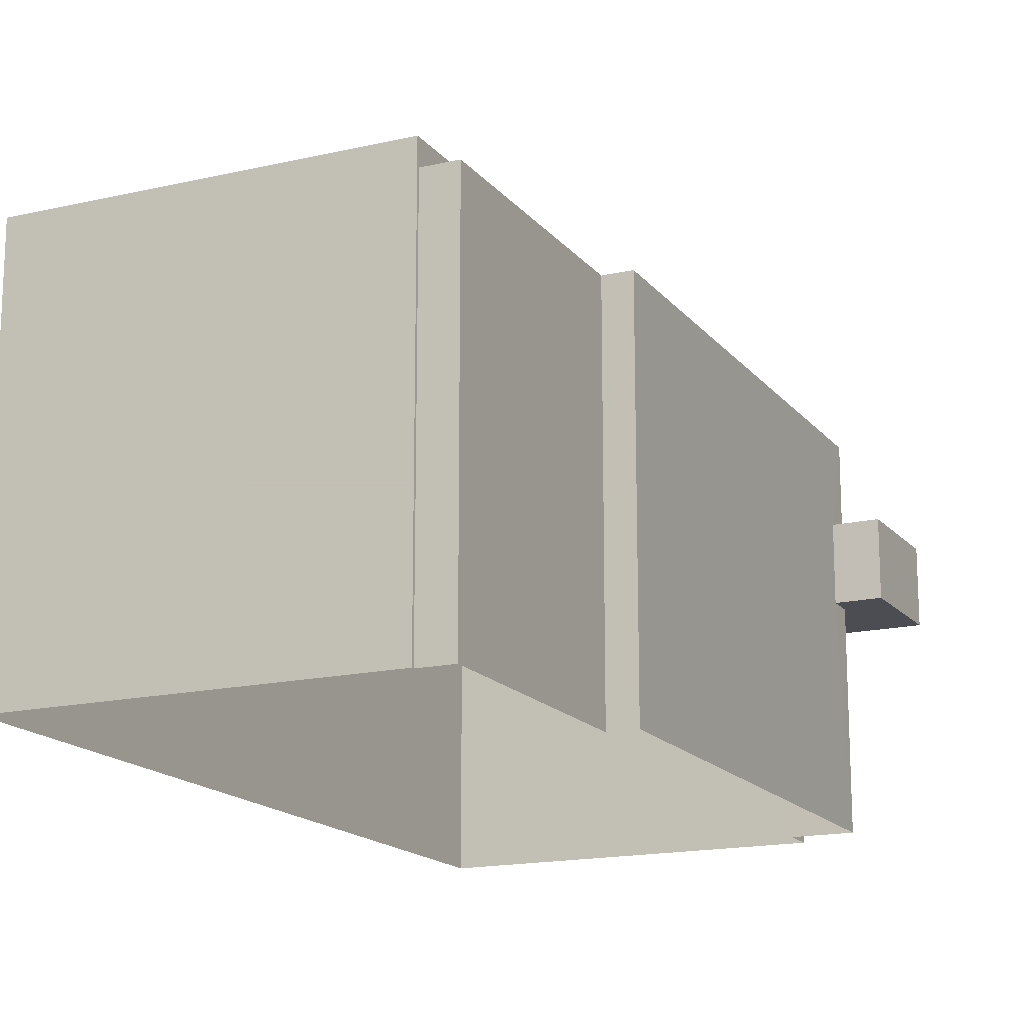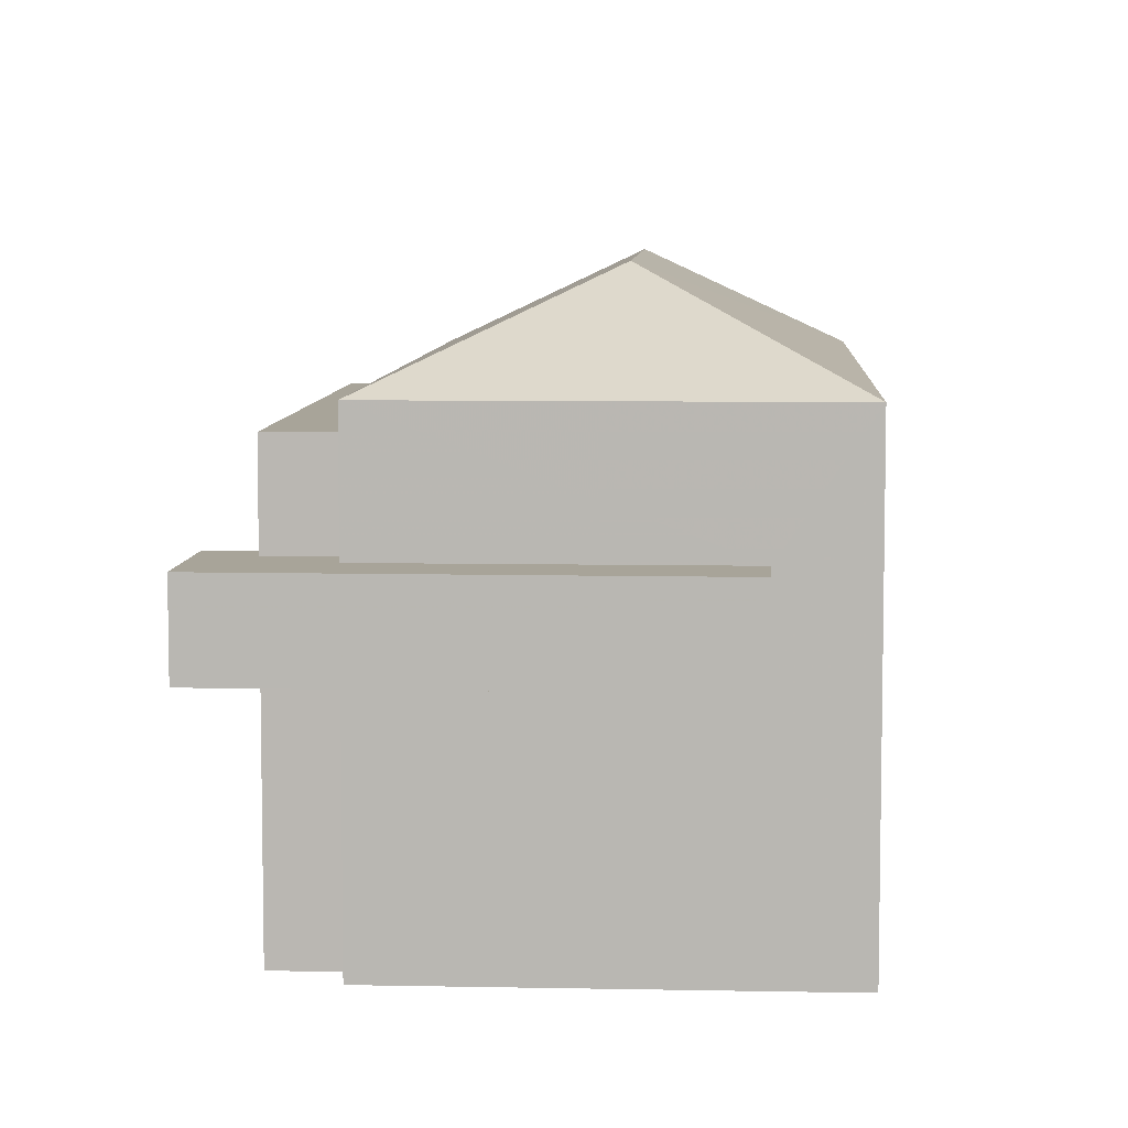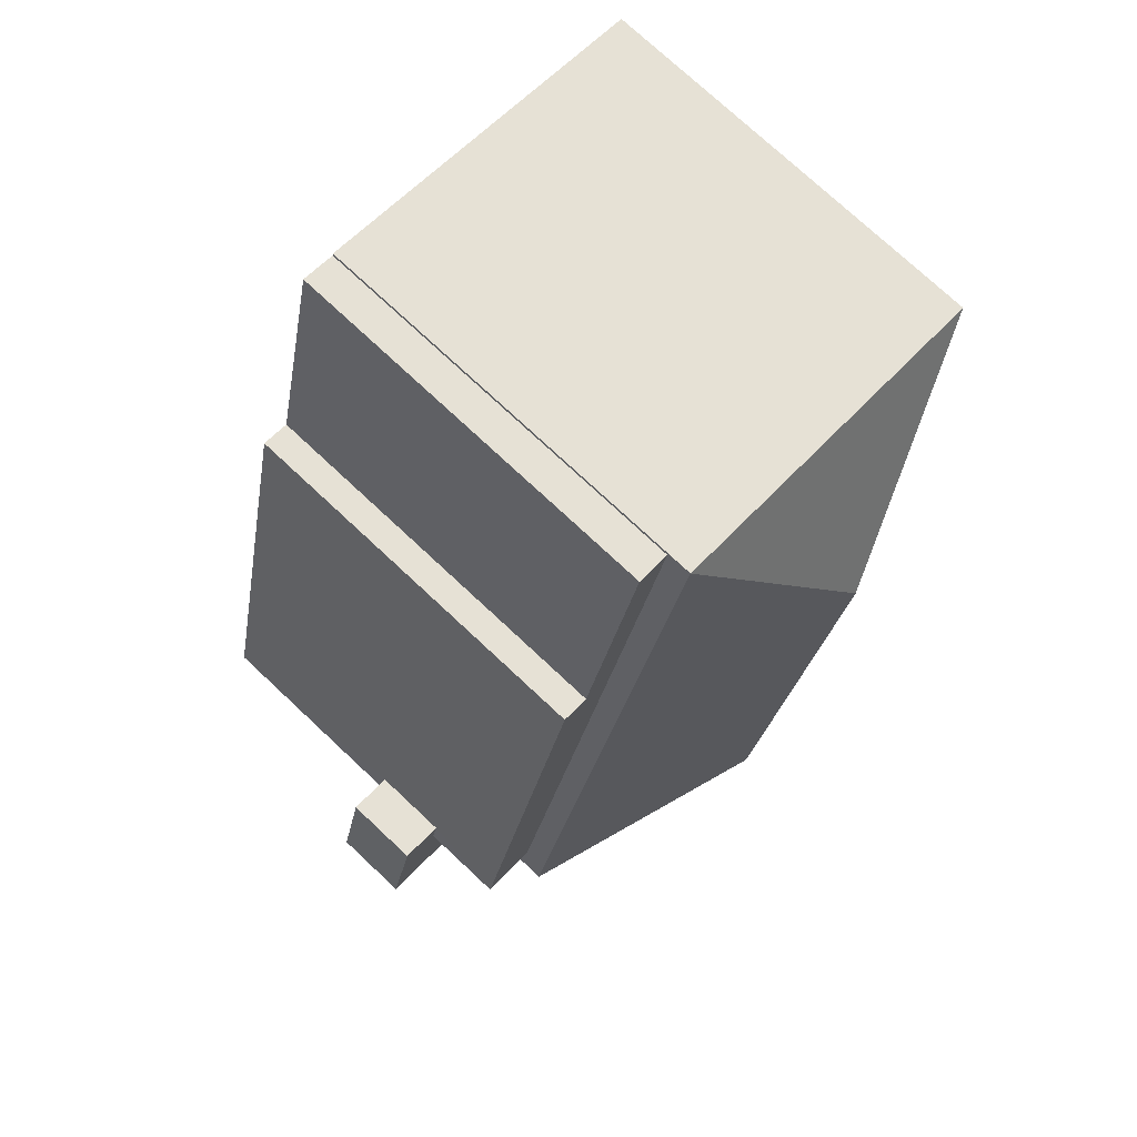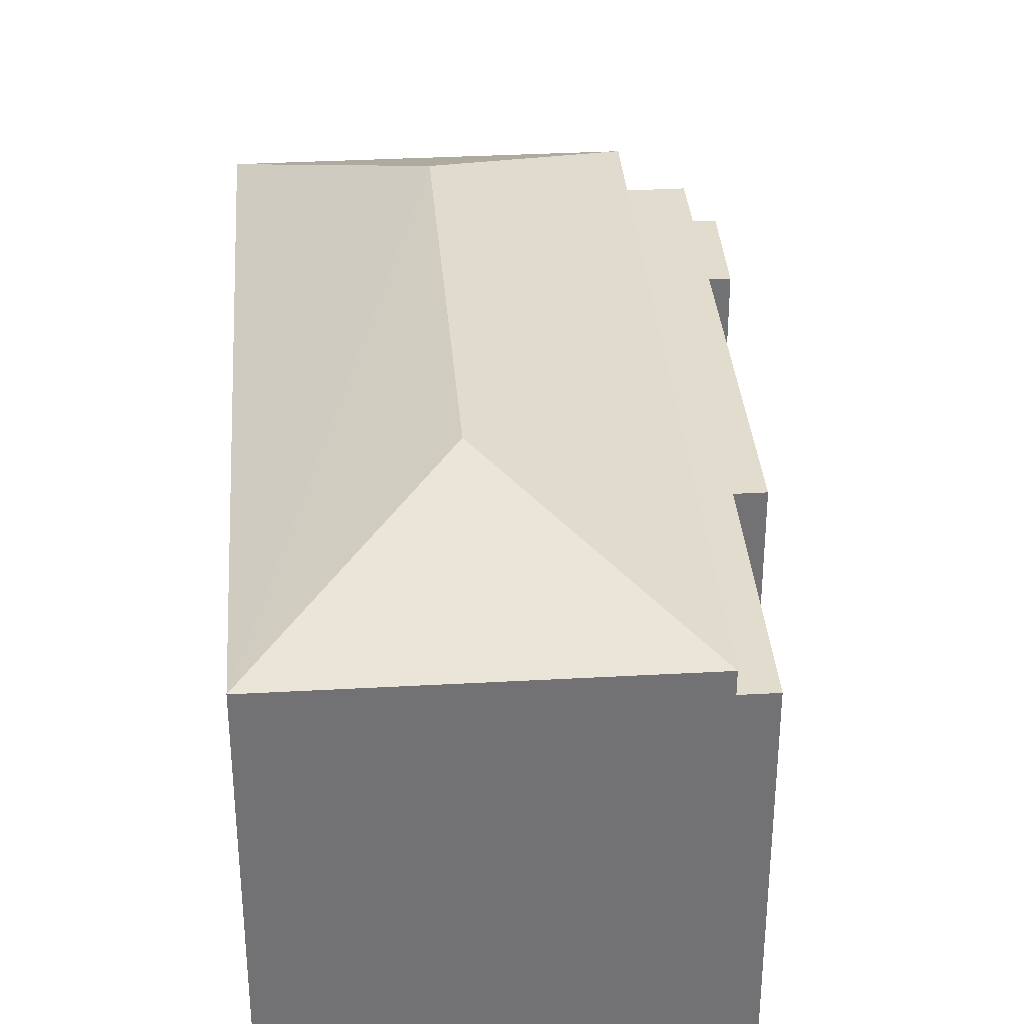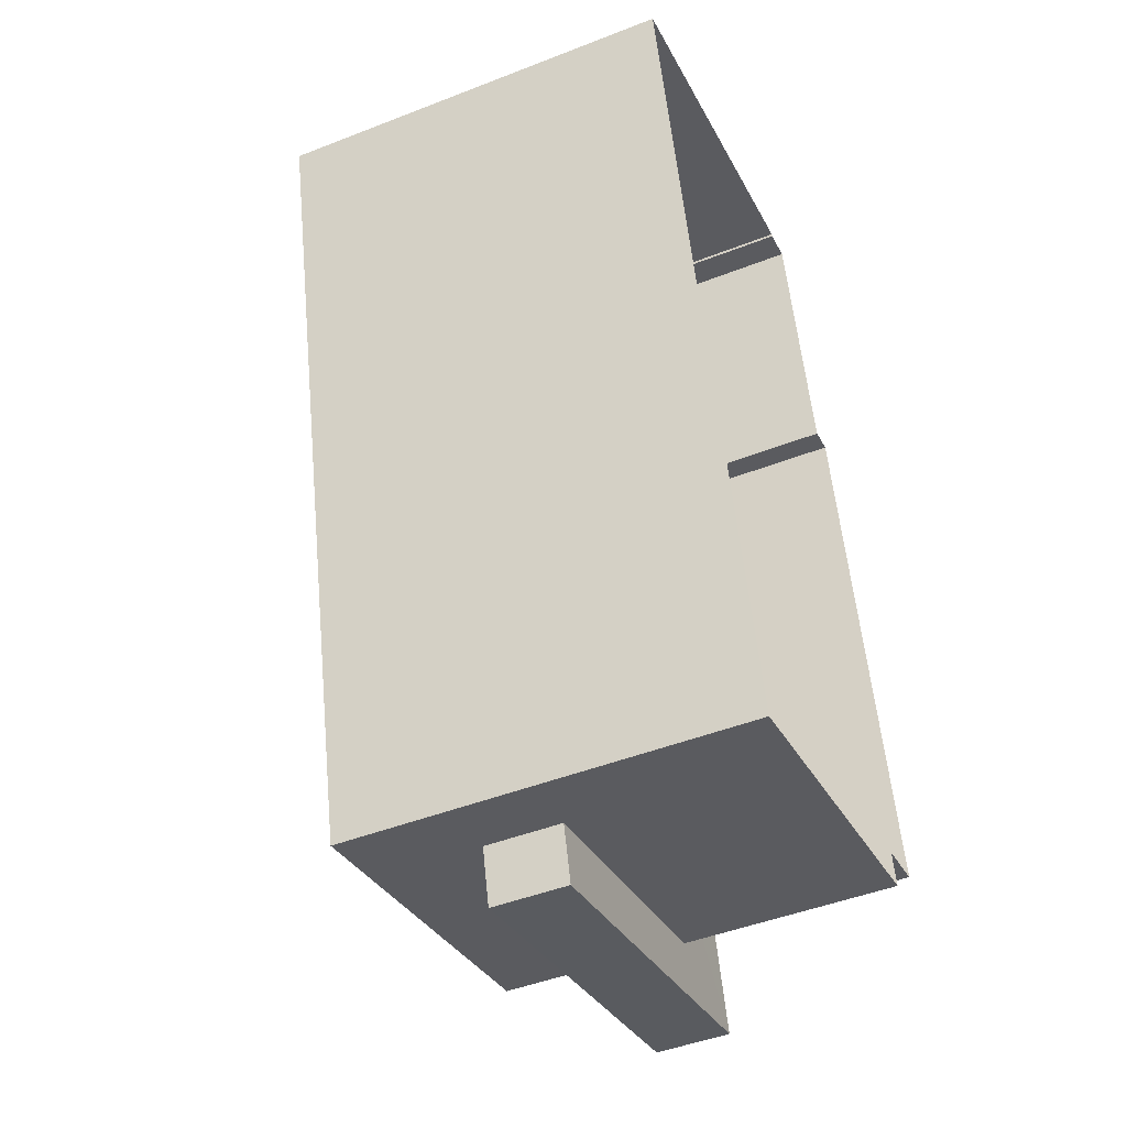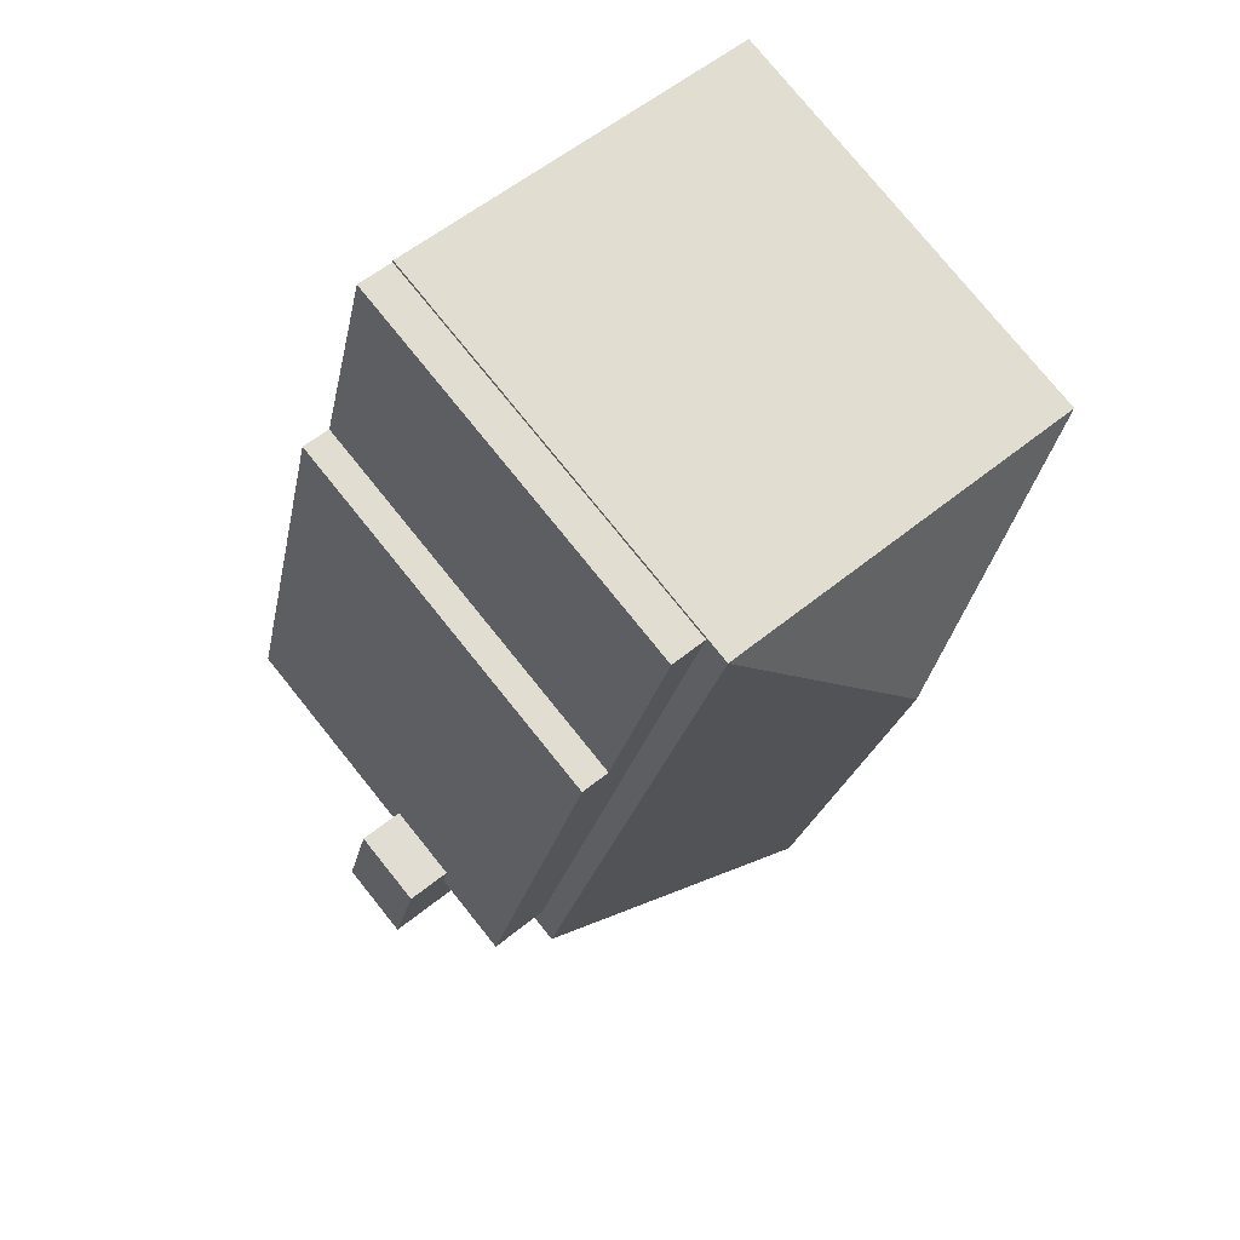
<metadata>
{"format":"obj","ext":"obj","renderer":"f3d","projection":"perspective","resolution":1024,"background":"white","views":[{"elev":-16.4,"azim":-168.2,"up":"+Z"},{"elev":7.1,"azim":-10.3,"up":"+Z"},{"elev":75.2,"azim":-46.9,"up":"+Y"},{"elev":34.7,"azim":162.2,"up":"+Z"},{"elev":-46.5,"azim":114.0,"up":"+Y"},{"elev":77.1,"azim":-38.8,"up":"+Y"}]}
</metadata>
<code>
v 1.206e+04 -1.559e+04 19.11
v 1.206e+04 -1.559e+04 19.11
v 1.206e+04 -1.559e+04 19.11
v 1.207e+04 -1.558e+04 19.11
v 1.206e+04 -1.558e+04 19.11
v 1.206e+04 -1.558e+04 19.11
v 1.206e+04 -1.558e+04 19.11
v 1.206e+04 -1.559e+04 19.11
v 1.206e+04 -1.558e+04 19.11
v 1.206e+04 -1.558e+04 19.11
v 1.206e+04 -1.559e+04 22.45
v 1.206e+04 -1.559e+04 22.45
v 1.206e+04 -1.559e+04 22.45
v 1.206e+04 -1.559e+04 22.45
v 1.206e+04 -1.56e+04 22.45
v 1.206e+04 -1.559e+04 22.45
v 1.206e+04 -1.559e+04 22.45
v 1.206e+04 -1.559e+04 22.45
v 1.206e+04 -1.56e+04 23.65
v 1.206e+04 -1.559e+04 23.65
v 1.206e+04 -1.559e+04 23.65
v 1.206e+04 -1.559e+04 23.65
v 1.206e+04 -1.559e+04 23.65
v 1.206e+04 -1.559e+04 23.65
v 1.206e+04 -1.559e+04 23.65
v 1.206e+04 -1.559e+04 23.65
v 1.206e+04 -1.558e+04 24.98
v 1.206e+04 -1.559e+04 24.98
v 1.206e+04 -1.558e+04 24.98
v 1.206e+04 -1.559e+04 24.98
v 1.206e+04 -1.558e+04 24.98
v 1.206e+04 -1.558e+04 24.98
v 1.206e+04 -1.559e+04 25.36
v 1.206e+04 -1.558e+04 26.75
v 1.206e+04 -1.558e+04 25.36
v 1.206e+04 -1.559e+04 26.75
v 1.207e+04 -1.558e+04 25.36
v 1.206e+04 -1.559e+04 25.36
f 1 2 3
f 4 3 5
f 6 4 7
f 5 2 8
f 5 8 9
f 10 7 5
f 3 2 5
f 7 4 5
f 11 12 13
f 14 15 16
f 12 17 16
f 13 12 18
f 16 15 18
f 12 16 18
f 19 20 21
f 19 21 22
f 22 23 24
f 24 23 25
f 21 26 23
f 21 23 22
f 27 28 29
f 28 30 29
f 29 31 32
f 29 30 31
f 33 34 35
f 36 34 33
f 34 36 37
f 37 36 38
f 36 33 38
f 34 37 35
f 25 13 24
f 25 11 13
f 20 19 15
f 14 20 15
f 19 22 18
f 15 19 18
f 18 24 13
f 18 22 24
f 17 8 2
f 17 12 8
f 23 28 25
f 28 27 25
f 12 11 8
f 8 11 9
f 11 27 9
f 25 27 11
f 9 29 5
f 9 27 29
f 5 32 10
f 5 29 32
f 31 7 10
f 32 31 10
f 23 30 28
f 23 26 30
f 33 21 20
f 20 38 33
f 38 14 3
f 1 14 16
f 3 14 1
f 38 20 14
f 6 37 4
f 6 35 37
f 37 3 4
f 37 38 3
f 17 1 16
f 17 2 1
f 6 7 31
f 6 31 35
f 35 30 33
f 26 21 30
f 30 21 33
f 31 30 35

</code>
